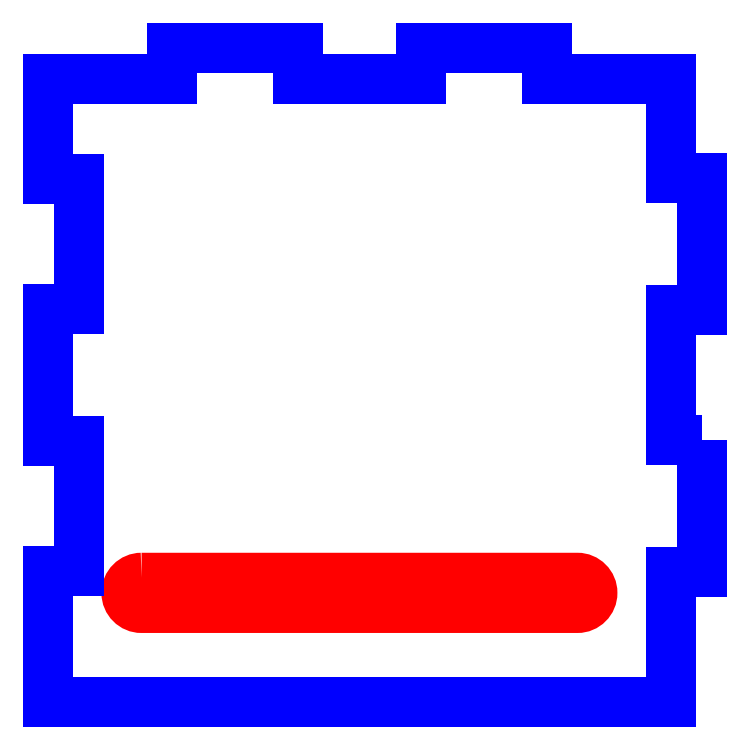
<metadata>
{"format":"dxf","ext":"dxf","renderer":"ezdxf+matplotlib","layout":"modelspace","background":"white","min_lineweight":24,"dpi":150}
</metadata>
<code>
0
SECTION
2
ENTITIES
0
LWPOLYLINE
8
CUTOUTS
90
4
70
1
43
0
10
-90
20
-85.08
42
1
10
-90
20
-89.92
10
-20
20
-89.92
42
1
10
-20
20
-85.08
0
LWPOLYLINE
8
PERIMETER
90
28
70
1
43
0
10
0.075
20
-62.93
10
-4.925
20
-62.93
10
-4.925
20
-42.07
10
0.075
20
-42.07
10
0.075
20
-20.93
10
-4.925
20
-20.93
10
-4.925
20
-4.925
10
-24.93
20
-4.925
10
-24.93
20
0.075
10
-45.08
20
0.075
10
-45.08
20
-4.925
10
-64.92
20
-4.925
10
-64.92
20
0.075
10
-85.08
20
0.075
10
-85.08
20
-4.925
10
-105.1
20
-4.925
10
-105.1
20
-21.08
10
-100.1
20
-21.08
10
-100.1
20
-41.93
10
-105.1
20
-41.93
10
-105.1
20
-63.08
10
-100.1
20
-63.08
10
-100.1
20
-83.92
10
-105.1
20
-83.92
10
-105.1
20
-105.1
10
-4.925
20
-105.1
10
-4.925
20
-84.08
10
0.075
20
-84.08
0
ENDSEC
0
EOF

</code>
